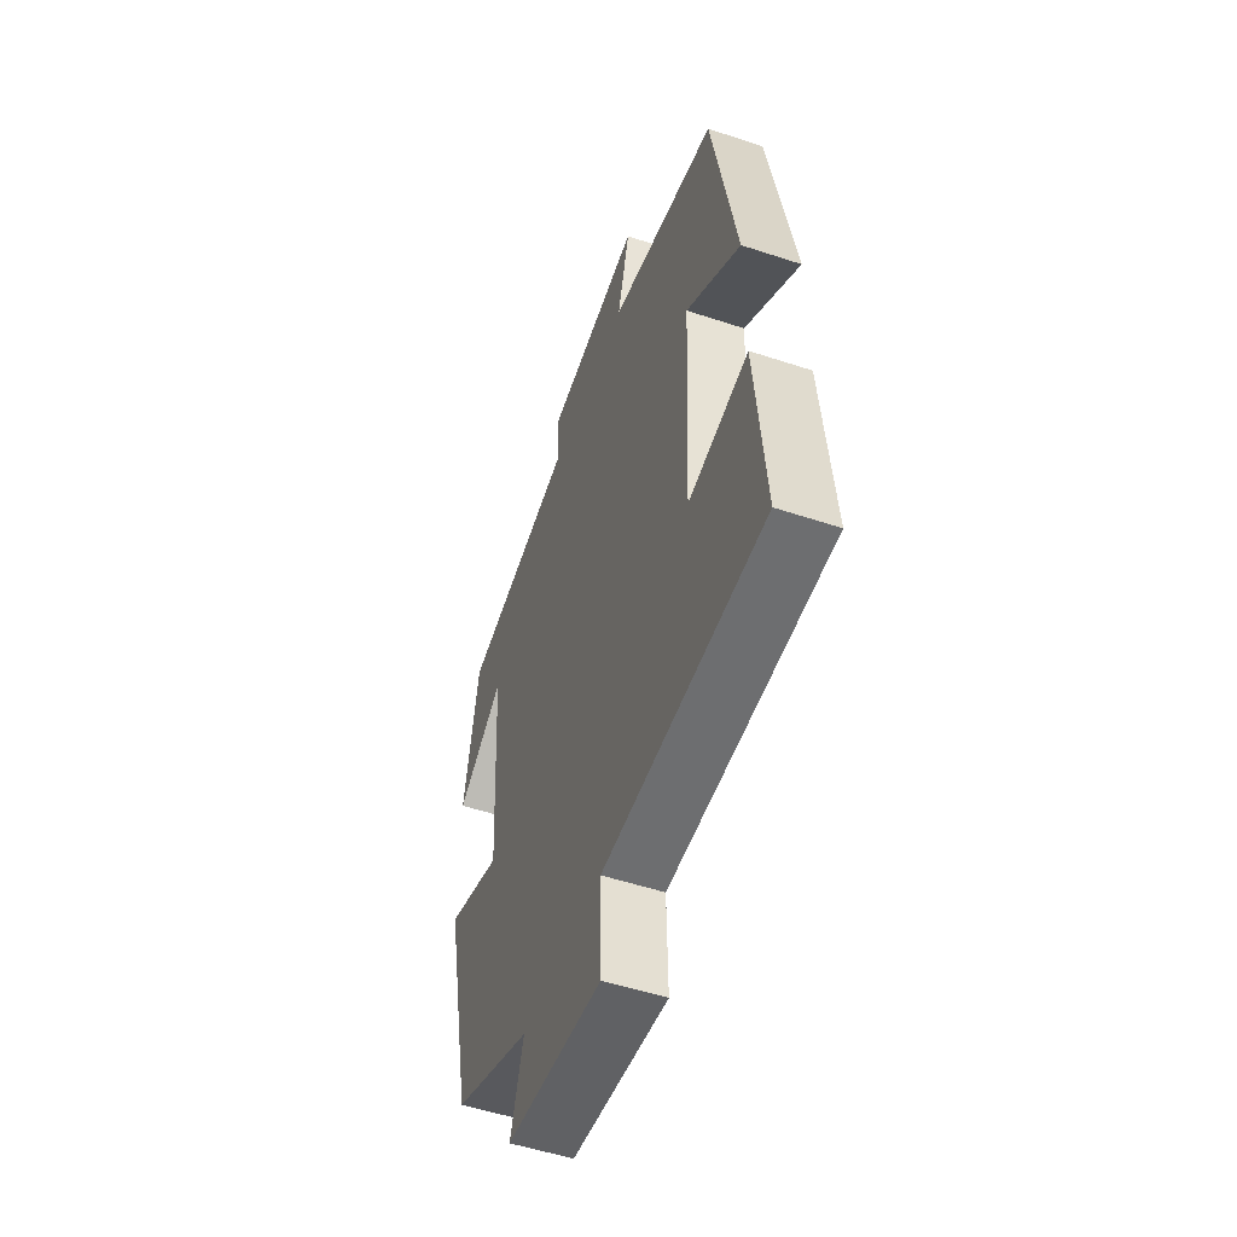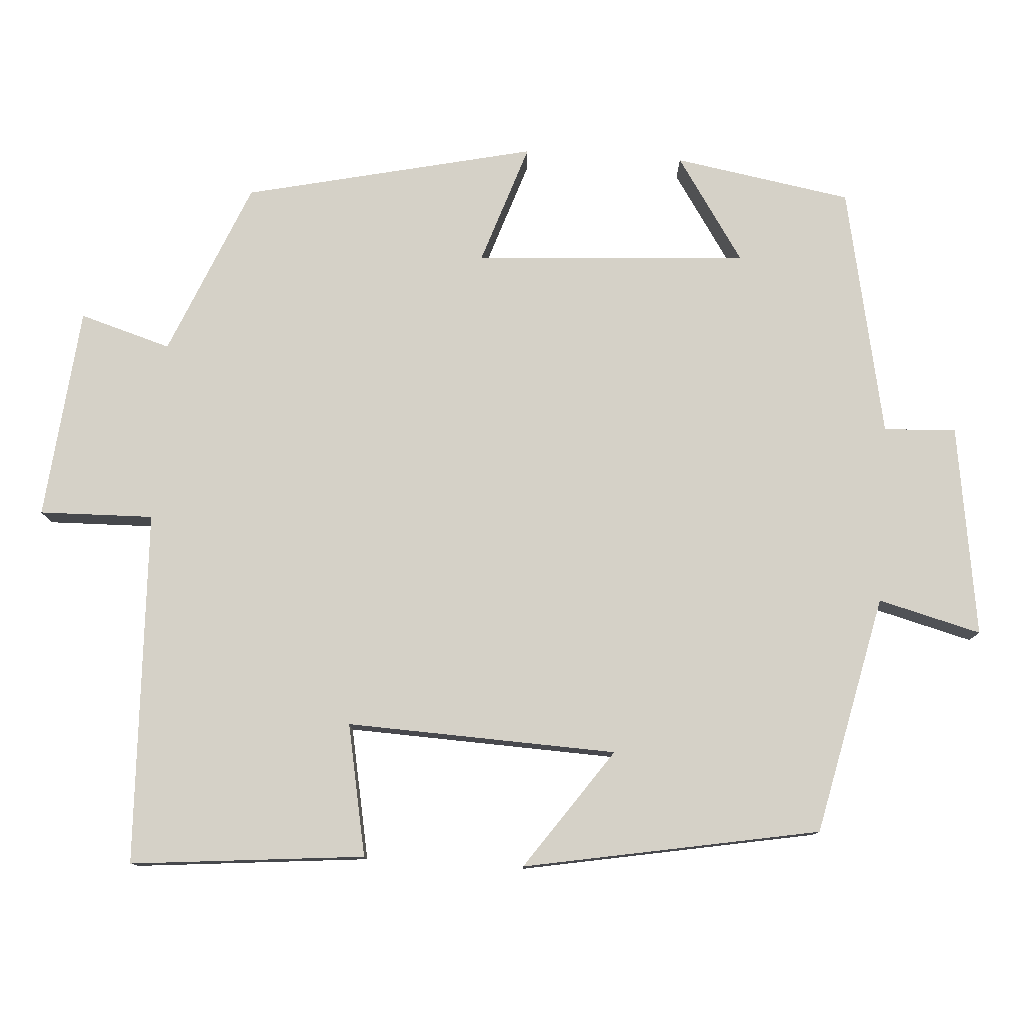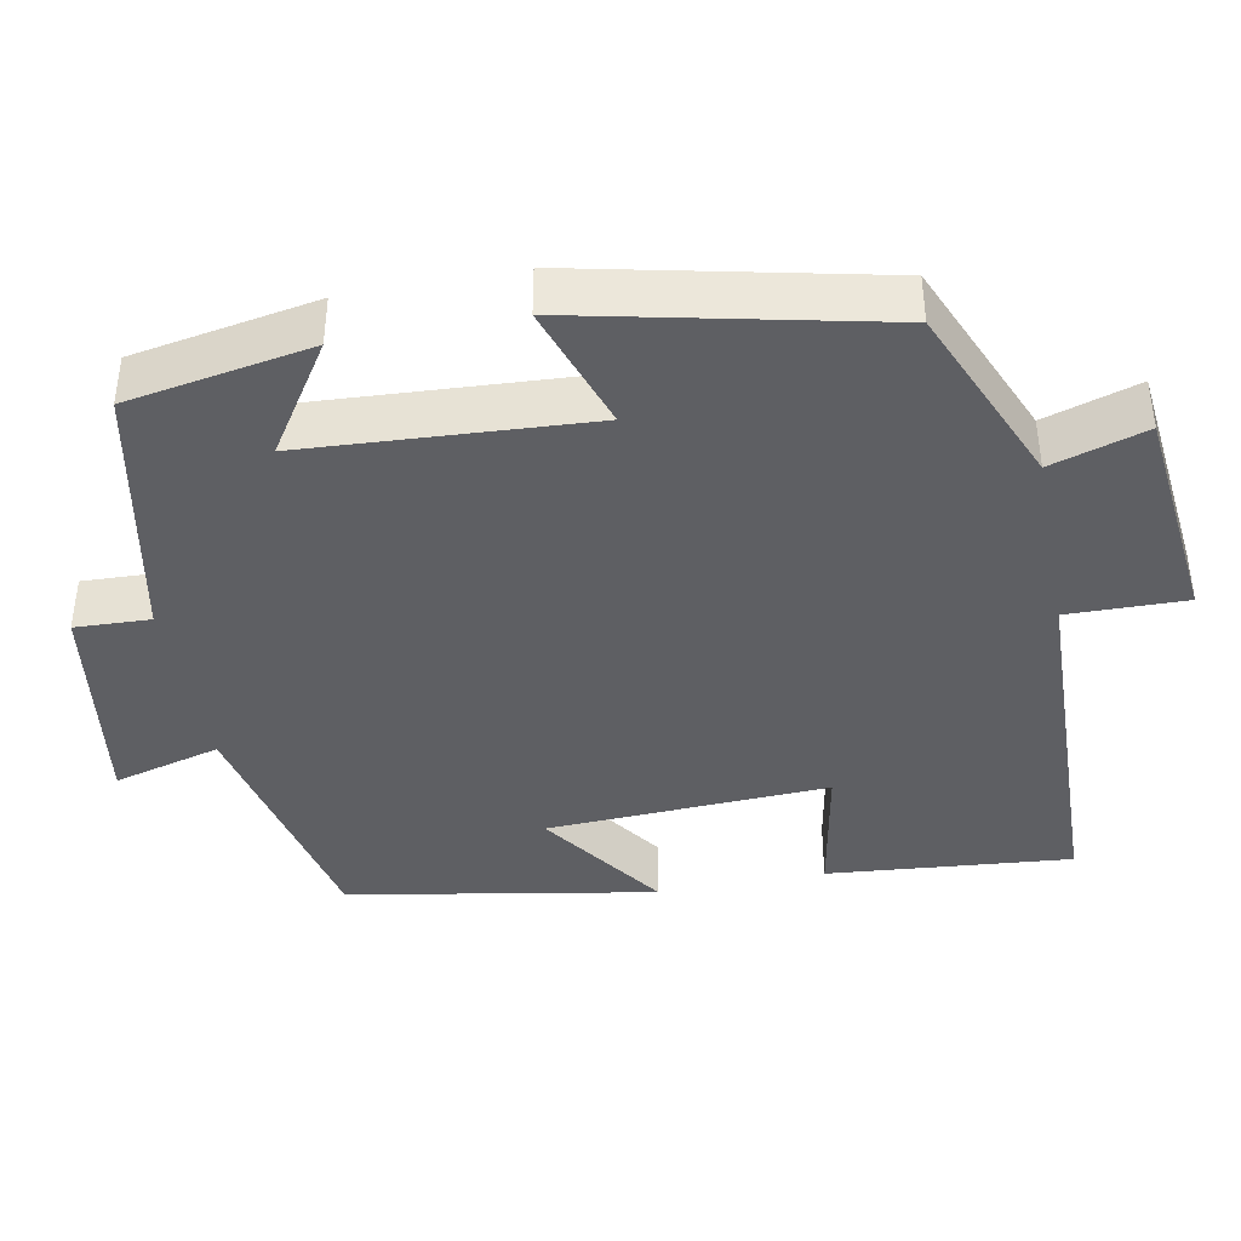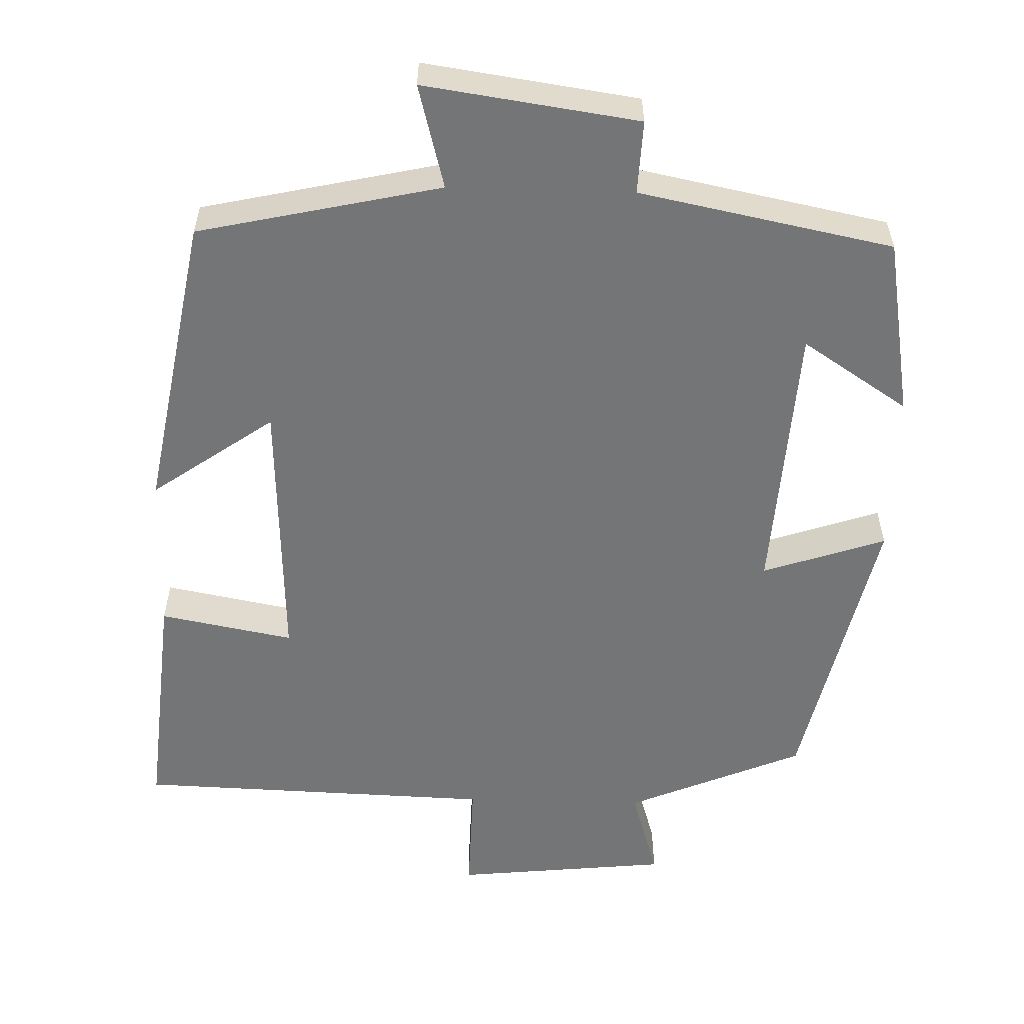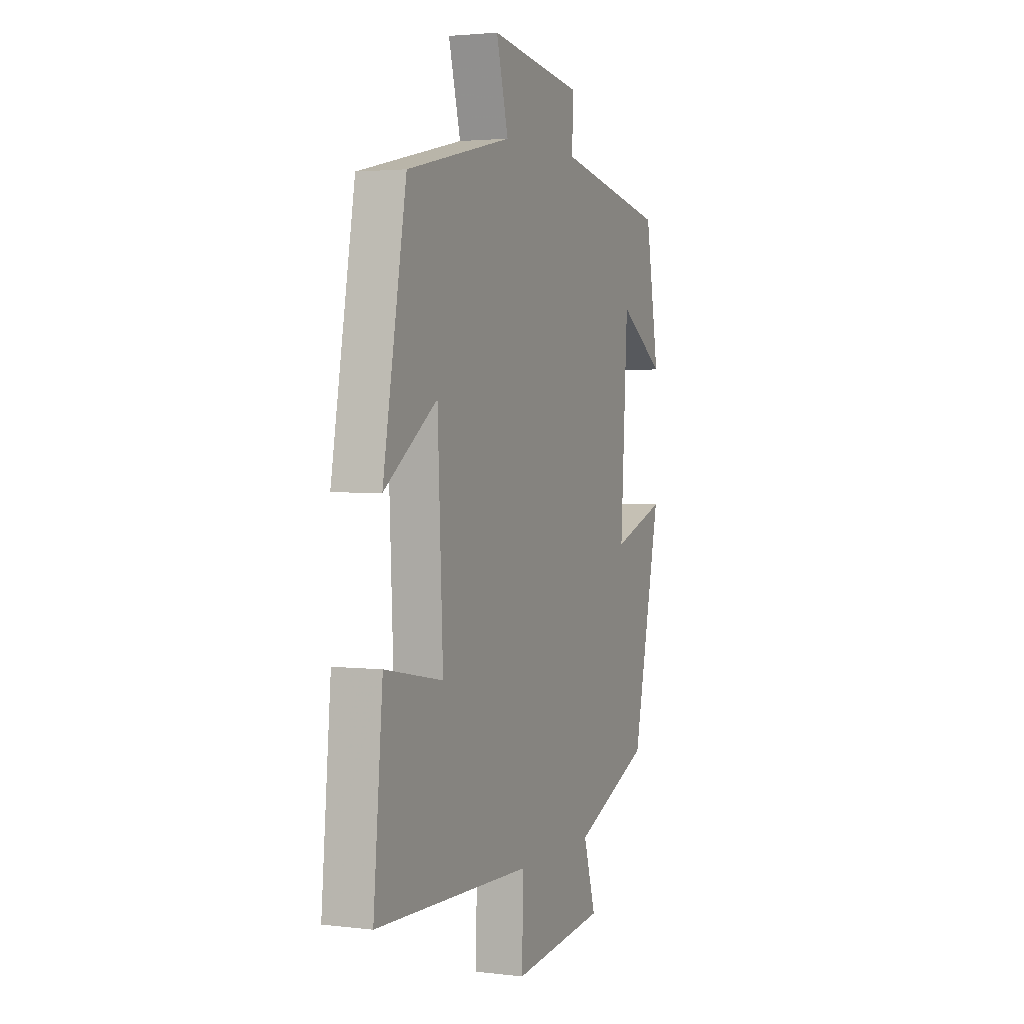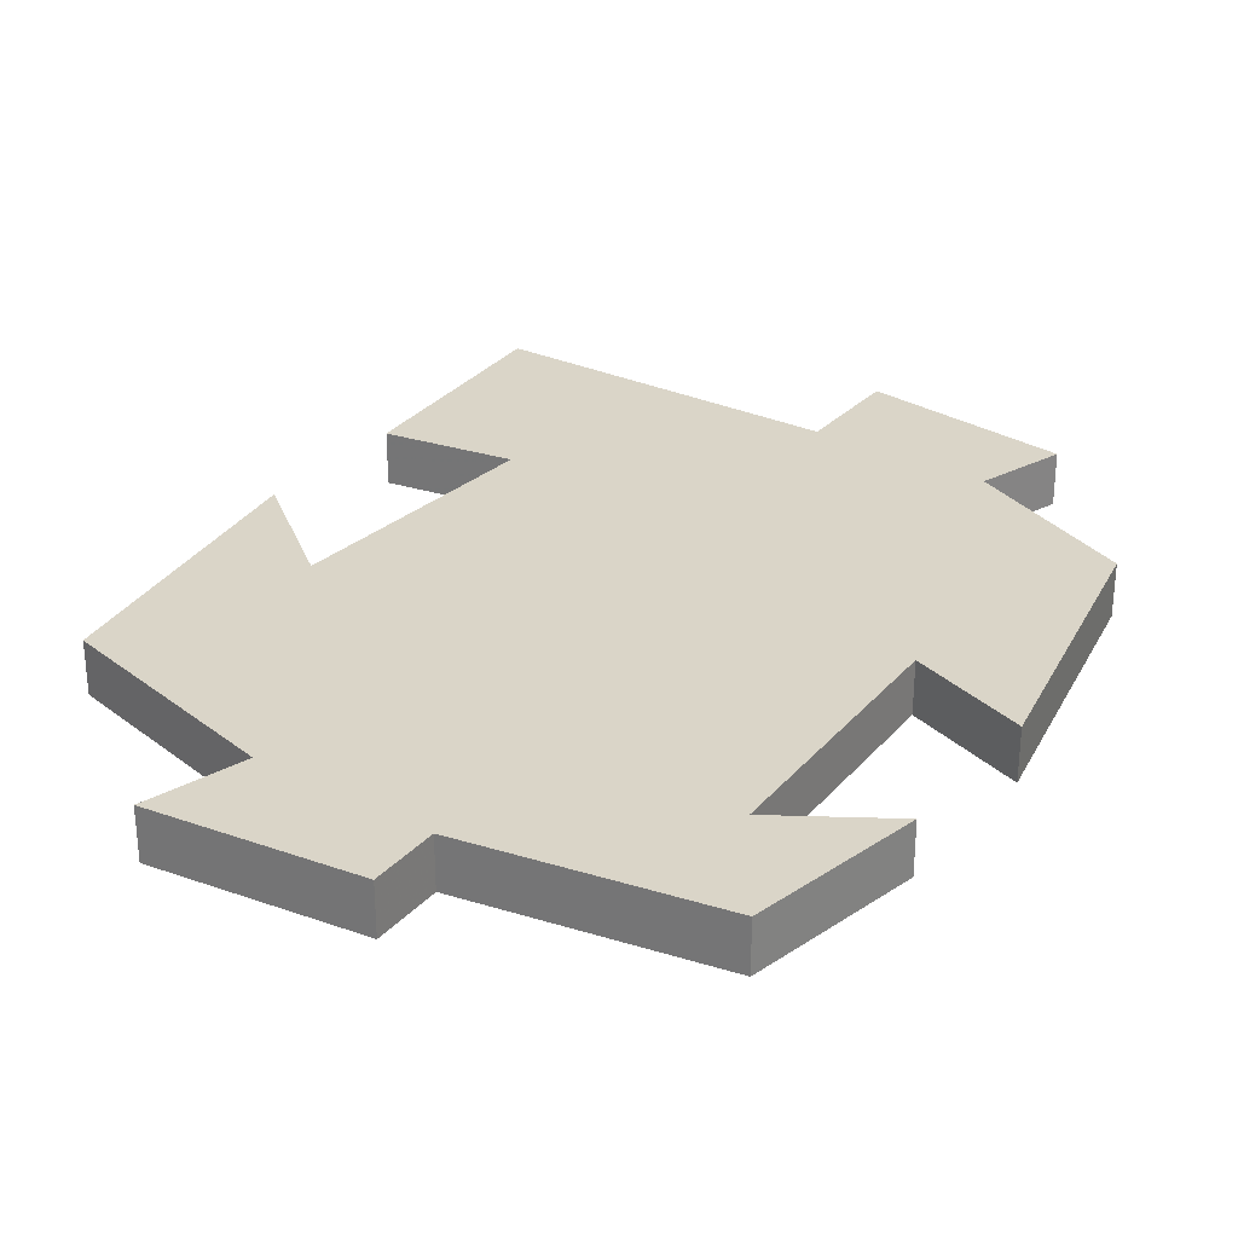
<metadata>
{"format":"obj","ext":"obj","renderer":"f3d","projection":"perspective","resolution":1024,"background":"white","views":[{"elev":-52.4,"azim":-109.7,"up":"+Z"},{"elev":78.7,"azim":-86.5,"up":"+Y"},{"elev":-40.9,"azim":100.9,"up":"+Y"},{"elev":-56.5,"azim":-1.7,"up":"+Y"},{"elev":2.7,"azim":-67.3,"up":"+Z"},{"elev":29.3,"azim":35.8,"up":"+Y"}]}
</metadata>
<code>
v -0.528 0.07 -0.485
v -0.5 0.07 -0.175
v -0.325 0.07 -0.208
v -0.341 0.07 0.15
v -0.5 0.07 0.037
v -0.43 0.07 0.429
v -0.113 0.07 0.5
v -0.149 0.07 0.636
v 0.131 0.07 0.596
v 0.127 0.07 0.5
v 0.459 0.07 0.434
v 0.5 0.07 0.199
v 0.361 0.07 0.29
v 0.339 0.07 -0.072
v 0.5 0.07 -0.017
v 0.415 0.07 -0.402
v 0.184 0.07 -0.5
v 0.221 0.07 -0.621
v -0.061 0.07 -0.651
v -0.058 0.07 -0.5
v -0.528 0 -0.485
v -0.5 0 -0.175
v -0.325 0 -0.208
v -0.341 0 0.15
v -0.5 0 0.037
v -0.43 0 0.429
v -0.113 0 0.5
v -0.149 0 0.636
v 0.131 0 0.596
v 0.127 0 0.5
v 0.459 0 0.434
v 0.5 0 0.199
v 0.361 0 0.29
v 0.339 0 -0.072
v 0.5 0 -0.017
v 0.415 0 -0.402
v 0.184 0 -0.5
v 0.221 0 -0.621
v -0.061 0 -0.651
v -0.058 0 -0.5
f 17 18 19 20
f 14 15 16 17
f 13 14 17 20
f 10 11 12 13
f 10 13 20
f 7 8 9 10
f 4 5 6 7
f 3 4 7 10
f 20 1 2 3
f 3 10 20
f 40 39 38 37
f 37 36 35 34
f 40 37 34 33
f 33 32 31 30
f 40 33 30
f 30 29 28 27
f 27 26 25 24
f 30 27 24 23
f 23 22 21 40
f 40 30 23
f 1 21 22 2
f 2 22 23 3
f 3 23 24 4
f 4 24 25 5
f 5 25 26 6
f 6 26 27 7
f 7 27 28 8
f 8 28 29 9
f 9 29 30 10
f 10 30 31 11
f 11 31 32 12
f 12 32 33 13
f 13 33 34 14
f 14 34 35 15
f 15 35 36 16
f 16 36 37 17
f 17 37 38 18
f 18 38 39 19
f 19 39 40 20
f 20 40 21 1

</code>
